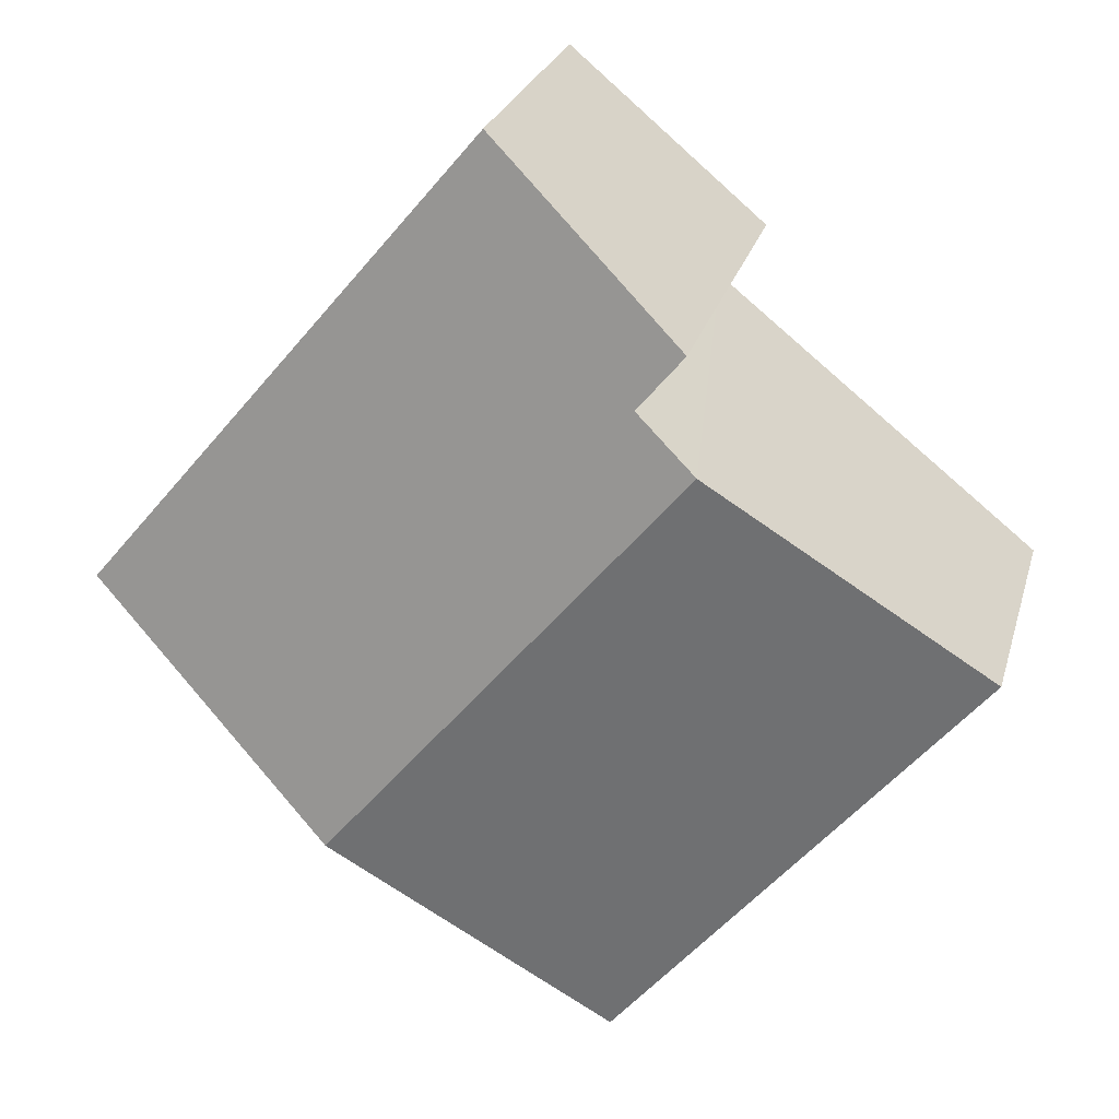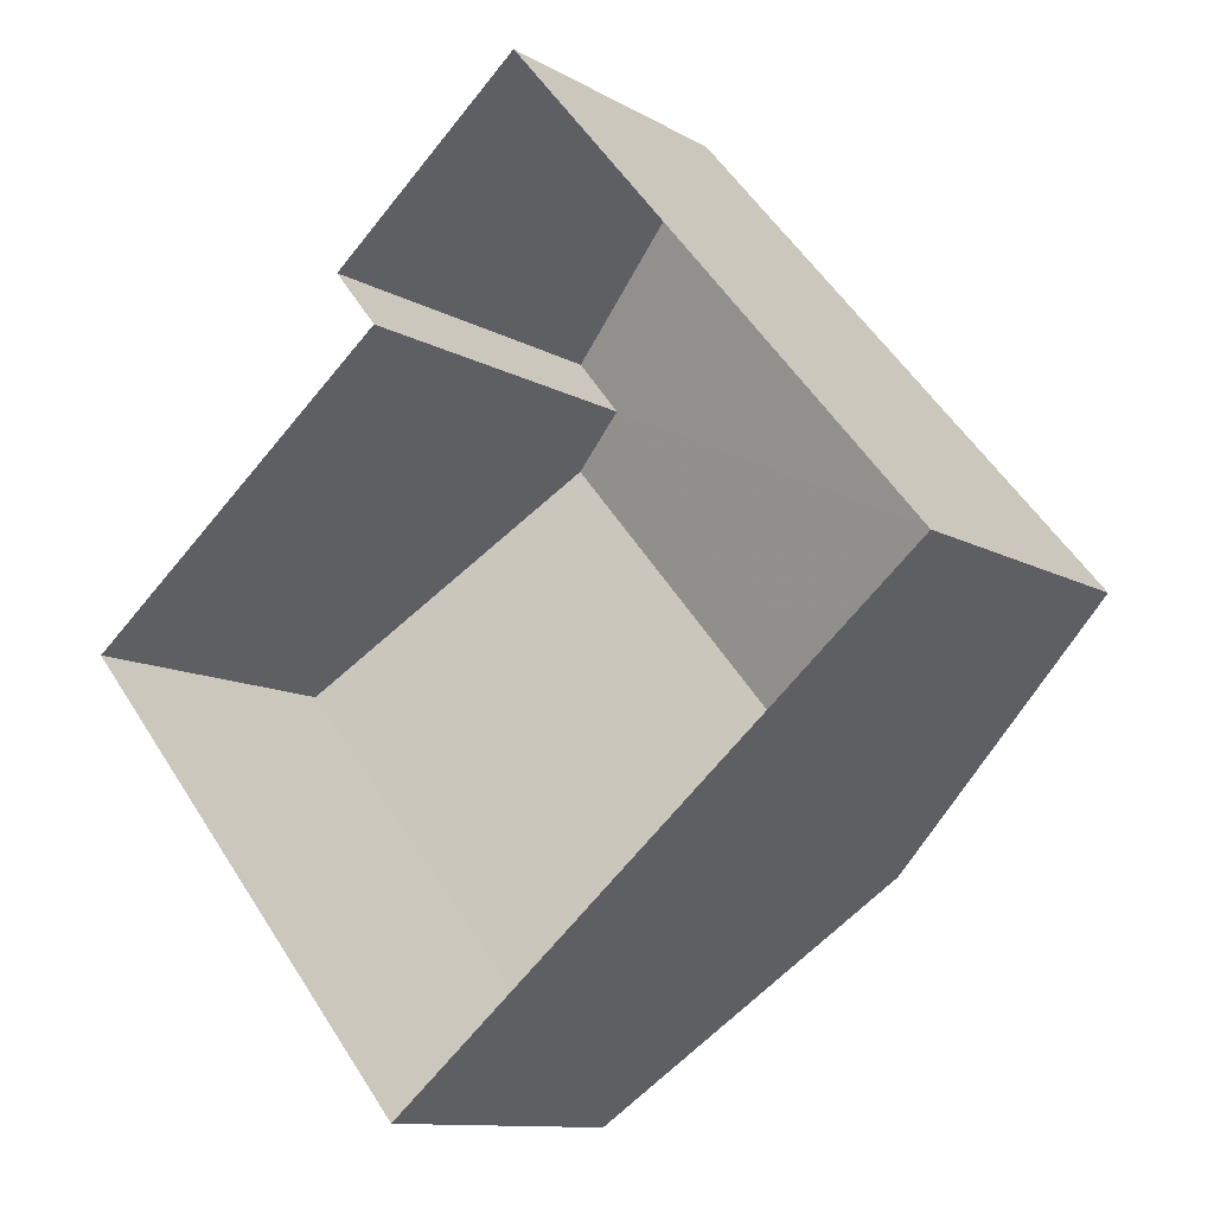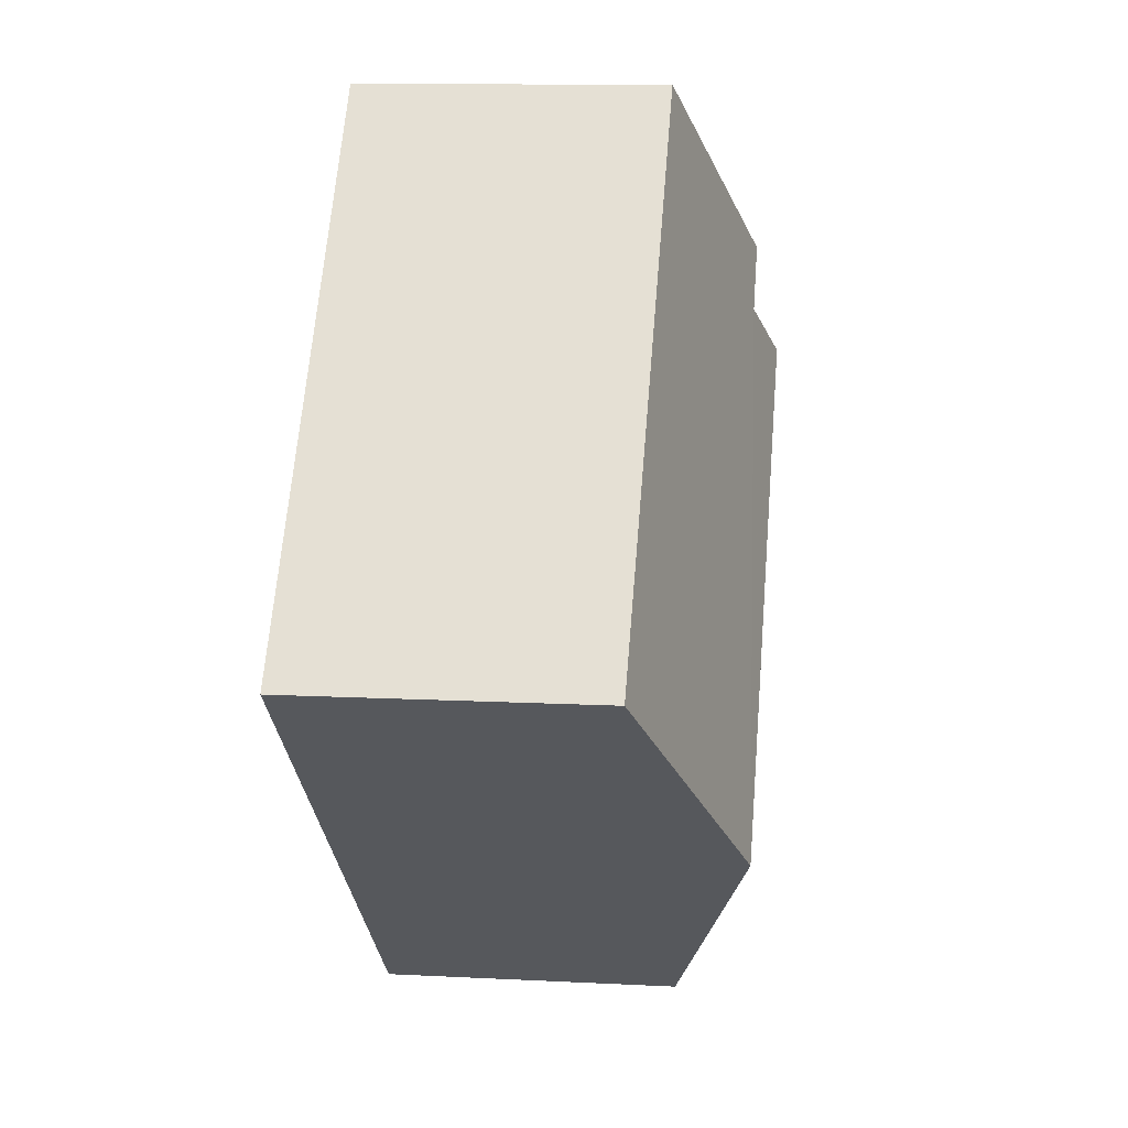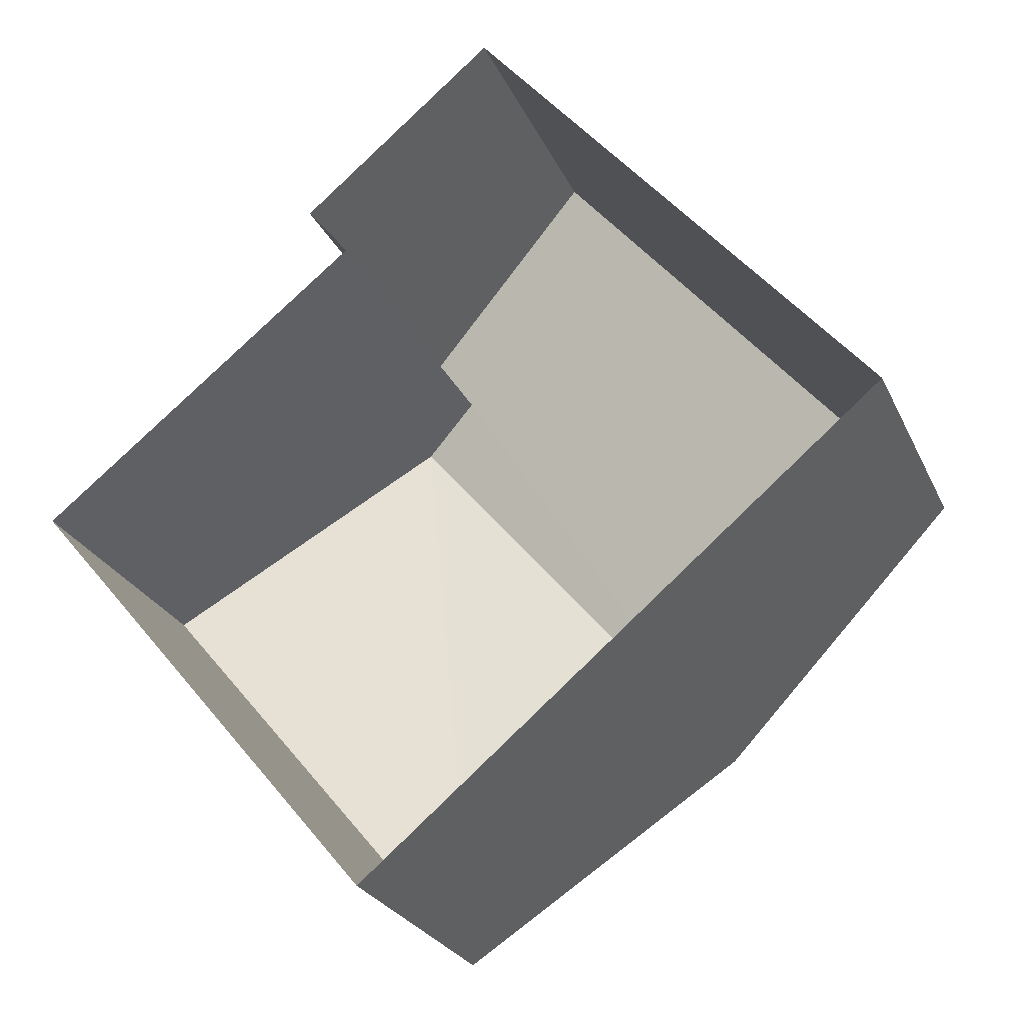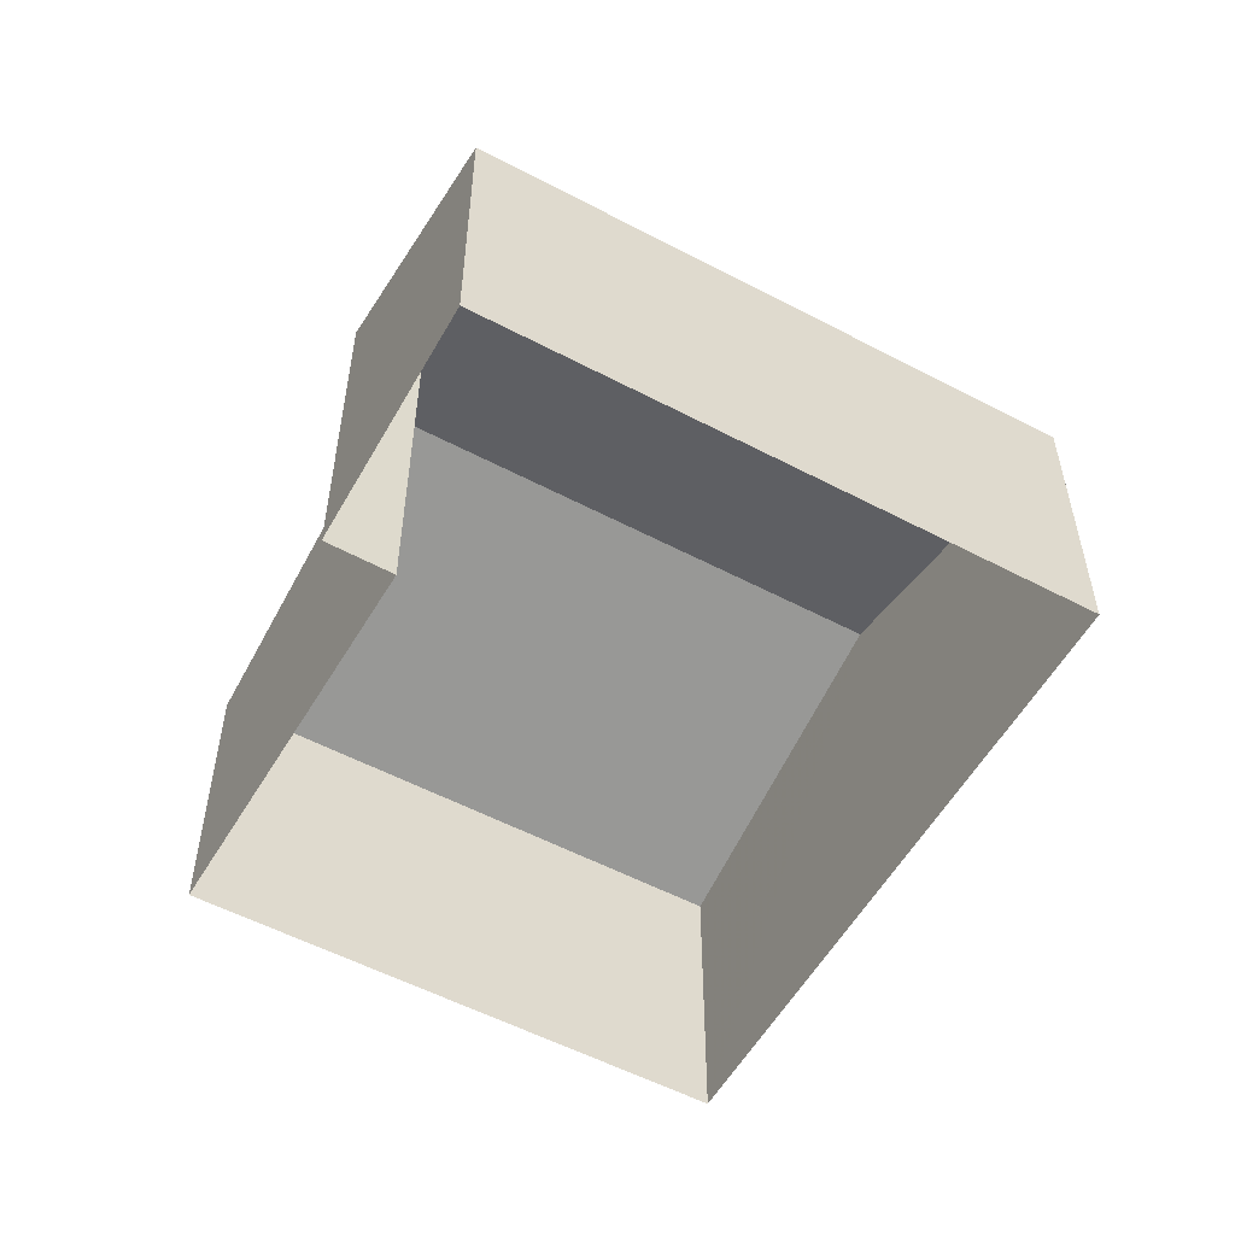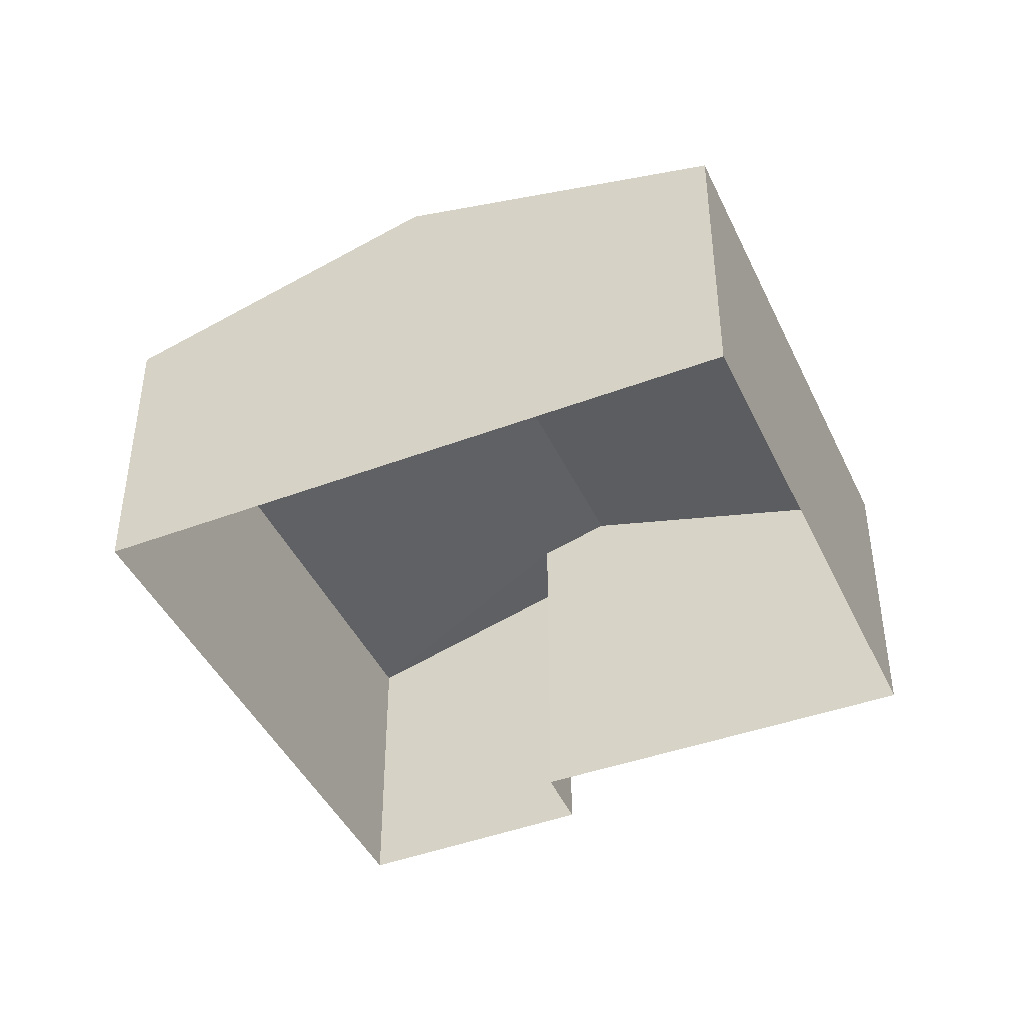
<metadata>
{"format":"obj","ext":"obj","renderer":"f3d","projection":"perspective","resolution":1024,"background":"white","views":[{"elev":25.5,"azim":14.7,"up":"+Y"},{"elev":-11.1,"azim":-144.1,"up":"+Y"},{"elev":11.9,"azim":-82.8,"up":"+Y"},{"elev":-25.6,"azim":-159.8,"up":"+Y"},{"elev":-55.2,"azim":-158.9,"up":"+Z"},{"elev":-43.8,"azim":-15.9,"up":"+Z"}]}
</metadata>
<code>
v -2.232e+05 -1.273e+05 17.84
v -2.232e+05 -1.273e+05 17.84
v -2.232e+05 -1.273e+05 17.84
v -2.232e+05 -1.274e+05 17.84
v -2.232e+05 -1.273e+05 17.84
v -2.232e+05 -1.273e+05 17.84
v -2.232e+05 -1.274e+05 26.29
v -2.232e+05 -1.273e+05 25.85
v -2.232e+05 -1.273e+05 24.35
v -2.232e+05 -1.273e+05 24.35
v -2.232e+05 -1.273e+05 26.29
v -2.232e+05 -1.273e+05 25.84
v -2.232e+05 -1.274e+05 24.35
v -2.232e+05 -1.273e+05 24.35
f 1 2 3
f 3 2 4
f 1 5 2
f 4 2 6
f 7 8 9
f 9 8 10
f 7 11 8
f 10 8 12
f 11 7 13
f 14 11 13
f 12 2 5
f 12 8 2
f 9 1 3
f 9 10 1
f 10 12 5
f 1 10 5
f 9 3 7
f 3 4 7
f 4 13 7
f 6 2 14
f 2 8 11
f 14 2 11
f 6 13 4
f 6 14 13

</code>
